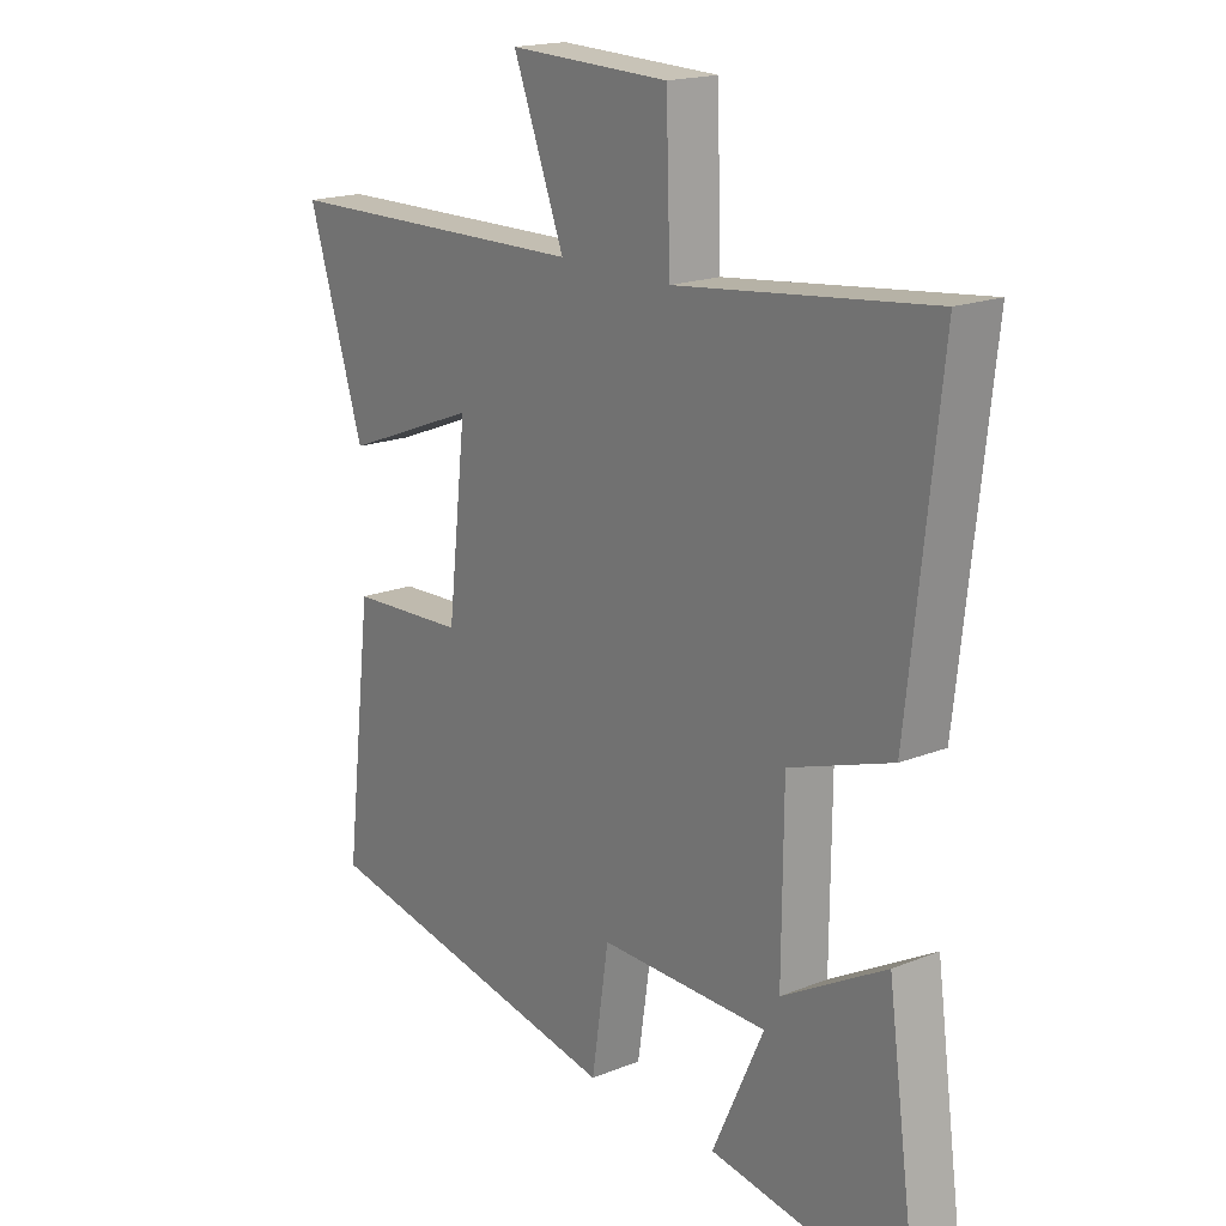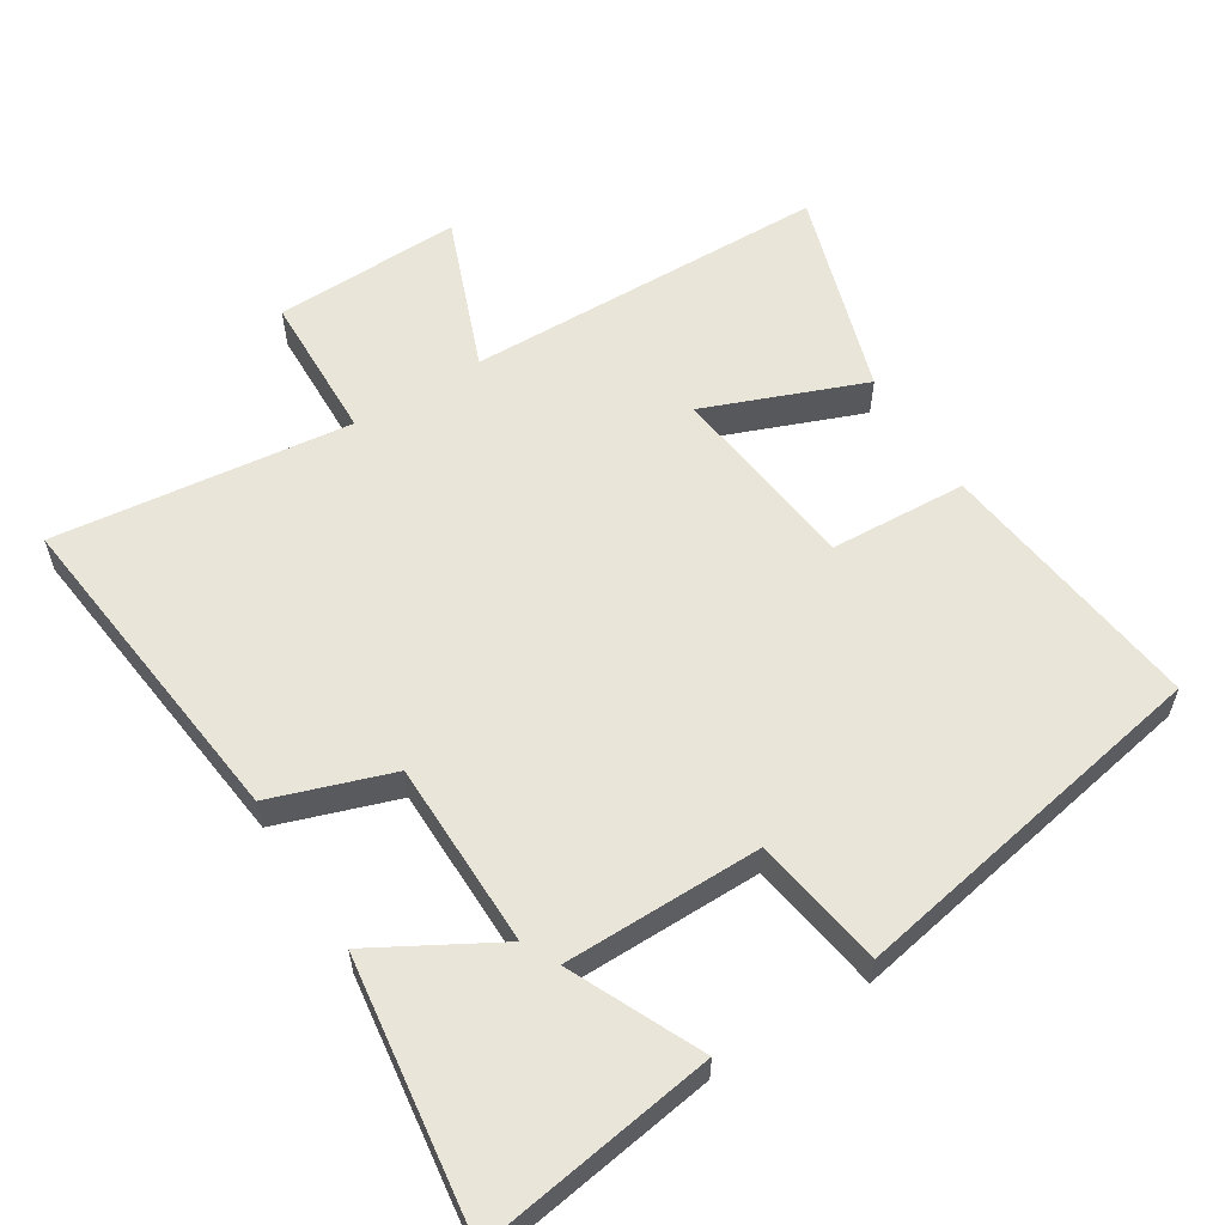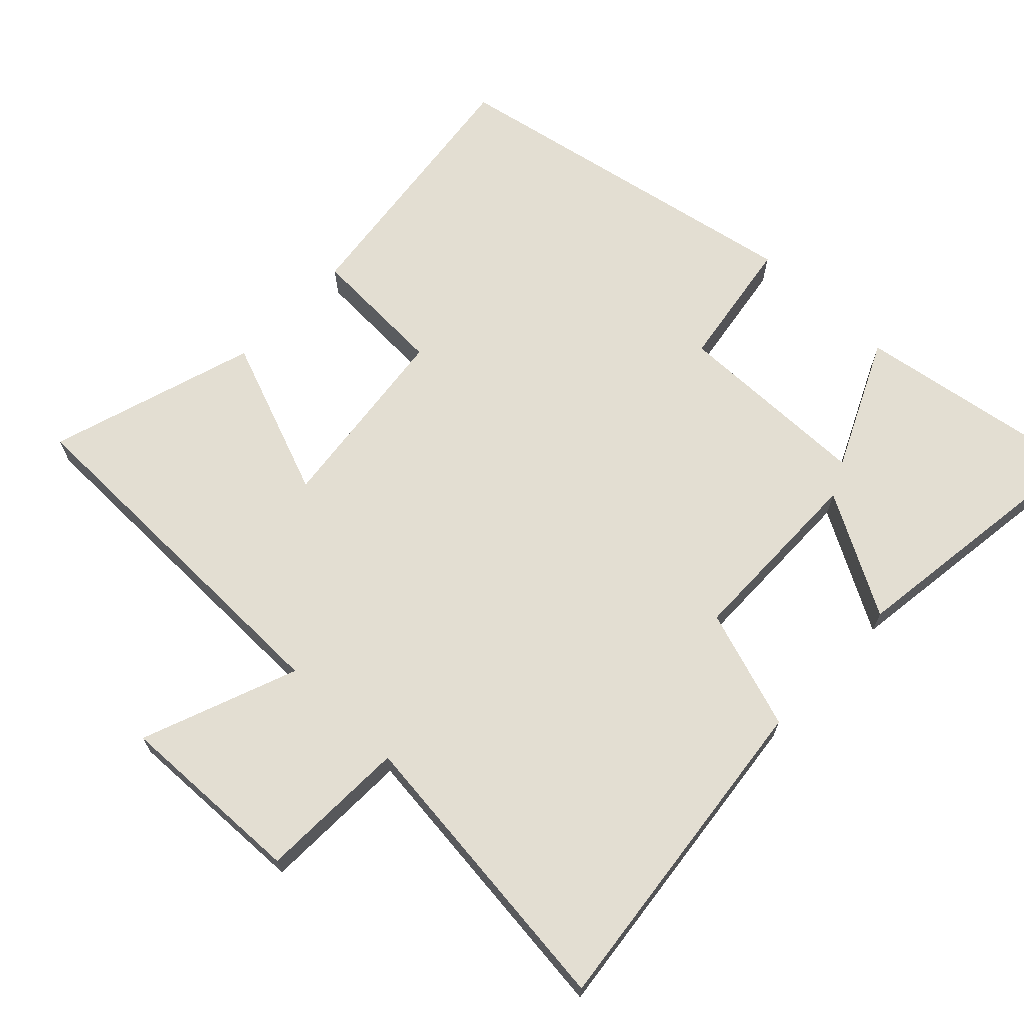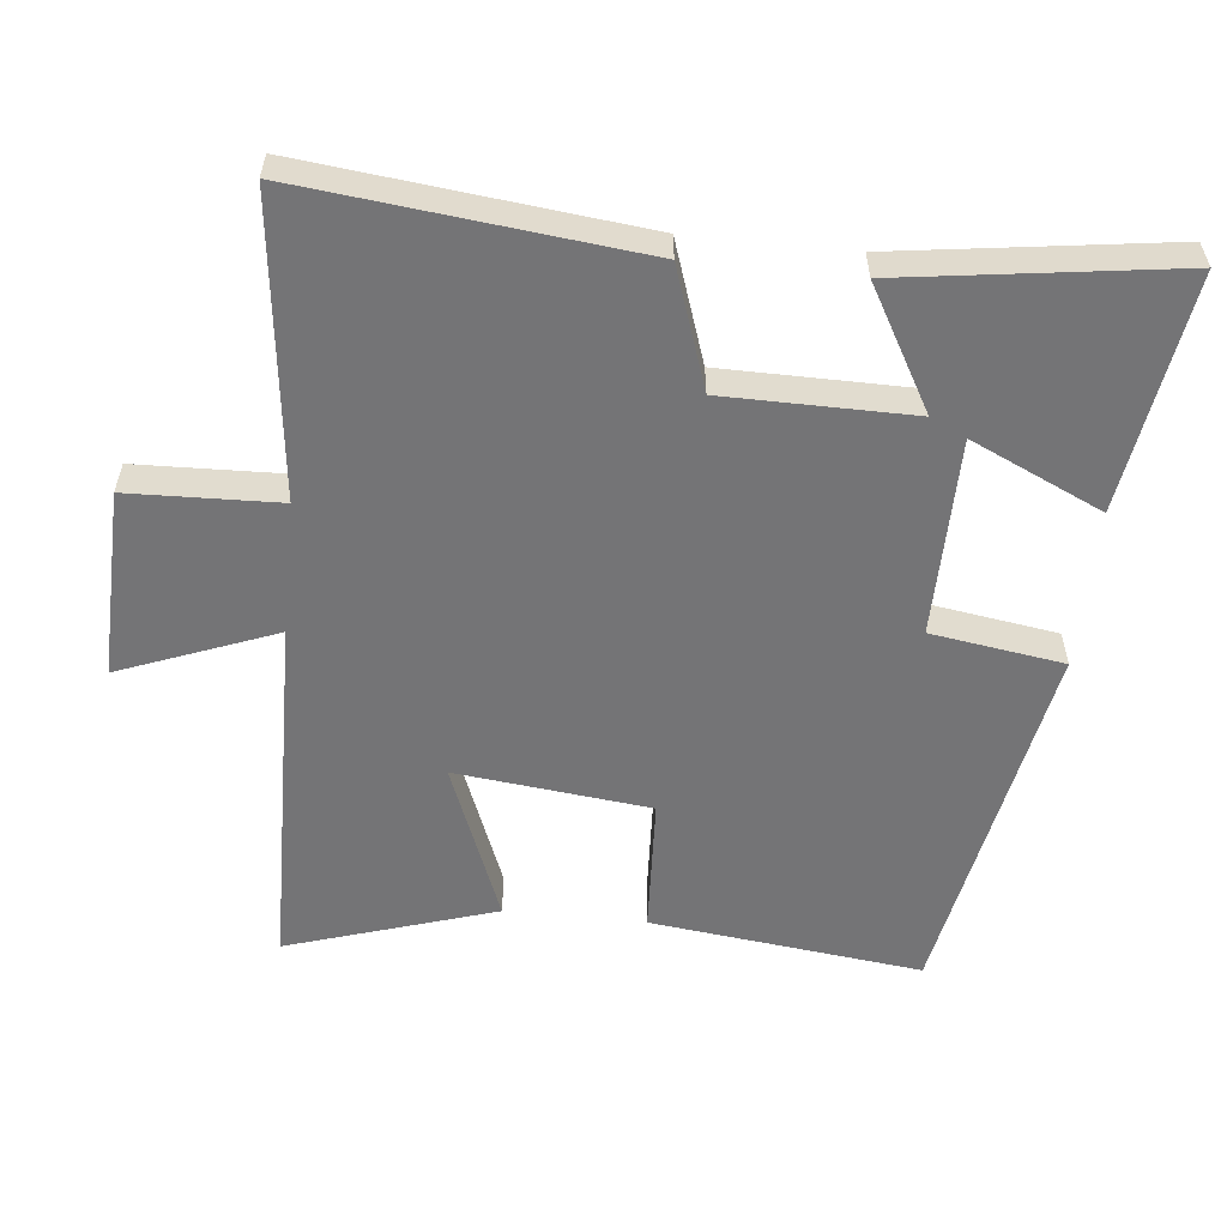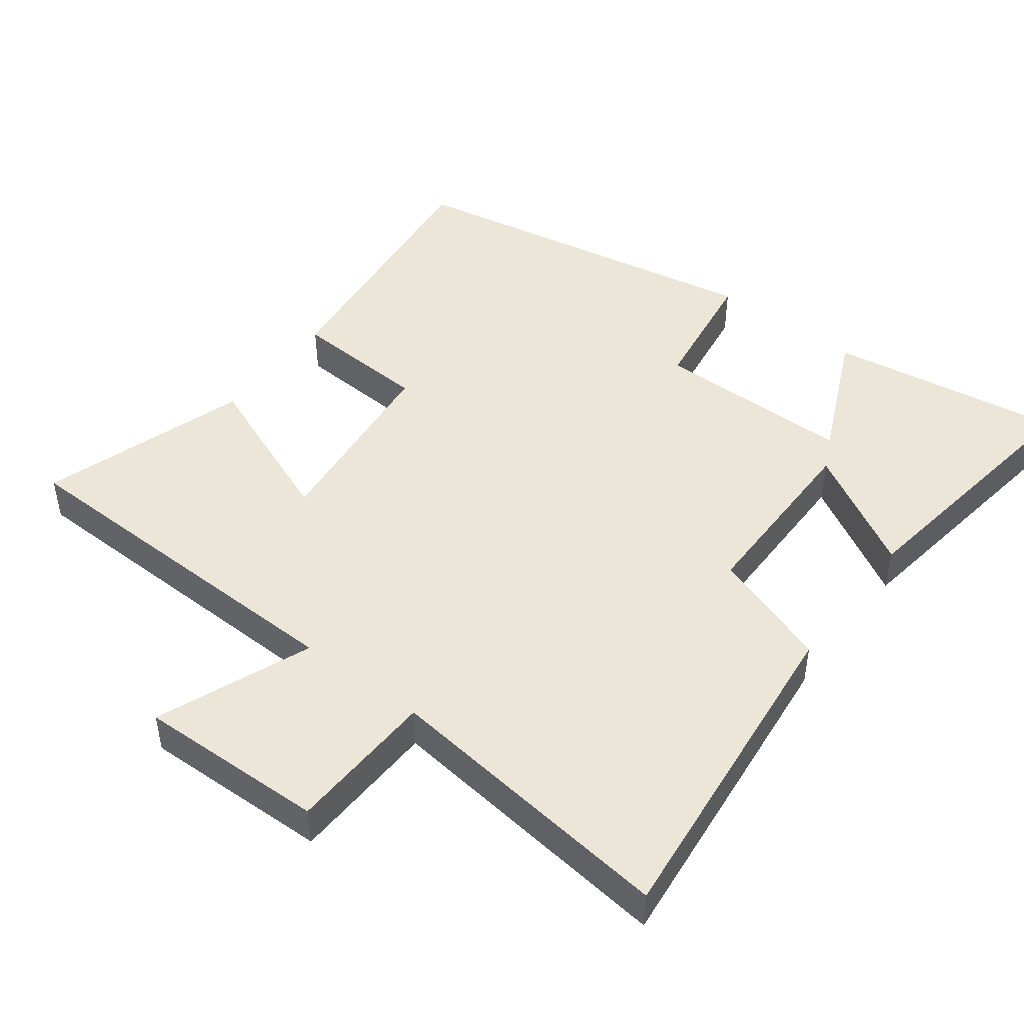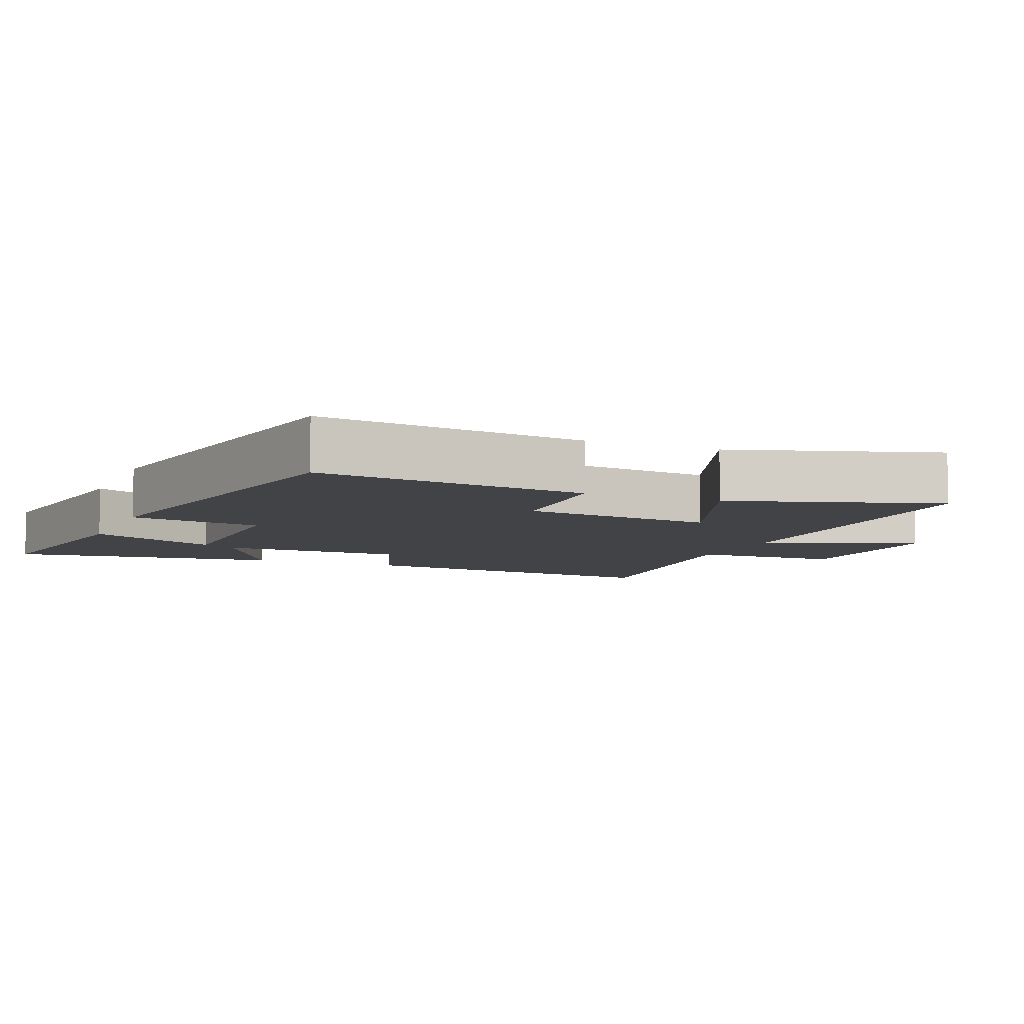
<metadata>
{"format":"obj","ext":"obj","renderer":"f3d","projection":"perspective","resolution":1024,"background":"white","views":[{"elev":18.3,"azim":52.4,"up":"+Z"},{"elev":58.1,"azim":147.9,"up":"+Y"},{"elev":67.5,"azim":43.5,"up":"+Y"},{"elev":-56.3,"azim":84.1,"up":"+Y"},{"elev":46.6,"azim":37.4,"up":"+Y"},{"elev":-7.1,"azim":-112.6,"up":"+Y"}]}
</metadata>
<code>
v 0.553 0.07 0.55
v 0.5 0.07 0.069
v 0.327 0.07 0.01
v 0.325 0.07 -0.26
v 0.5 0.07 -0.161
v 0.554 0.07 -0.552
v 0.213 0.07 -0.5
v 0.3 0.07 -0.311
v 0.014 0.07 -0.309
v -0.015 0.07 -0.5
v -0.547 0.07 -0.401
v -0.5 0.07 -0.01
v -0.302 0.07 0
v -0.27 0.07 0.28
v -0.5 0.07 0.19
v -0.595 0.07 0.49
v -0.068 0.07 0.5
v -0.155 0.07 0.724
v 0.117 0.07 0.716
v 0.124 0.07 0.5
v 0.553 0 0.55
v 0.5 0 0.069
v 0.327 0 0.01
v 0.325 0 -0.26
v 0.5 0 -0.161
v 0.554 0 -0.552
v 0.213 0 -0.5
v 0.3 0 -0.311
v 0.014 0 -0.309
v -0.015 0 -0.5
v -0.547 0 -0.401
v -0.5 0 -0.01
v -0.302 0 0
v -0.27 0 0.28
v -0.5 0 0.19
v -0.595 0 0.49
v -0.068 0 0.5
v -0.155 0 0.724
v 0.117 0 0.716
v 0.124 0 0.5
f 17 18 19 20
f 15 16 17 20
f 14 15 20
f 13 14 20 1
f 10 11 12 13
f 9 10 13
f 8 9 13
f 5 6 7 8
f 4 5 8
f 3 4 8 13
f 1 2 3 13
f 40 39 38 37
f 40 37 36 35
f 40 35 34
f 21 40 34 33
f 33 32 31 30
f 33 30 29
f 33 29 28
f 28 27 26 25
f 28 25 24
f 33 28 24 23
f 33 23 22 21
f 1 21 22 2
f 2 22 23 3
f 3 23 24 4
f 4 24 25 5
f 5 25 26 6
f 6 26 27 7
f 7 27 28 8
f 8 28 29 9
f 9 29 30 10
f 10 30 31 11
f 11 31 32 12
f 12 32 33 13
f 13 33 34 14
f 14 34 35 15
f 15 35 36 16
f 16 36 37 17
f 17 37 38 18
f 18 38 39 19
f 19 39 40 20
f 20 40 21 1

</code>
